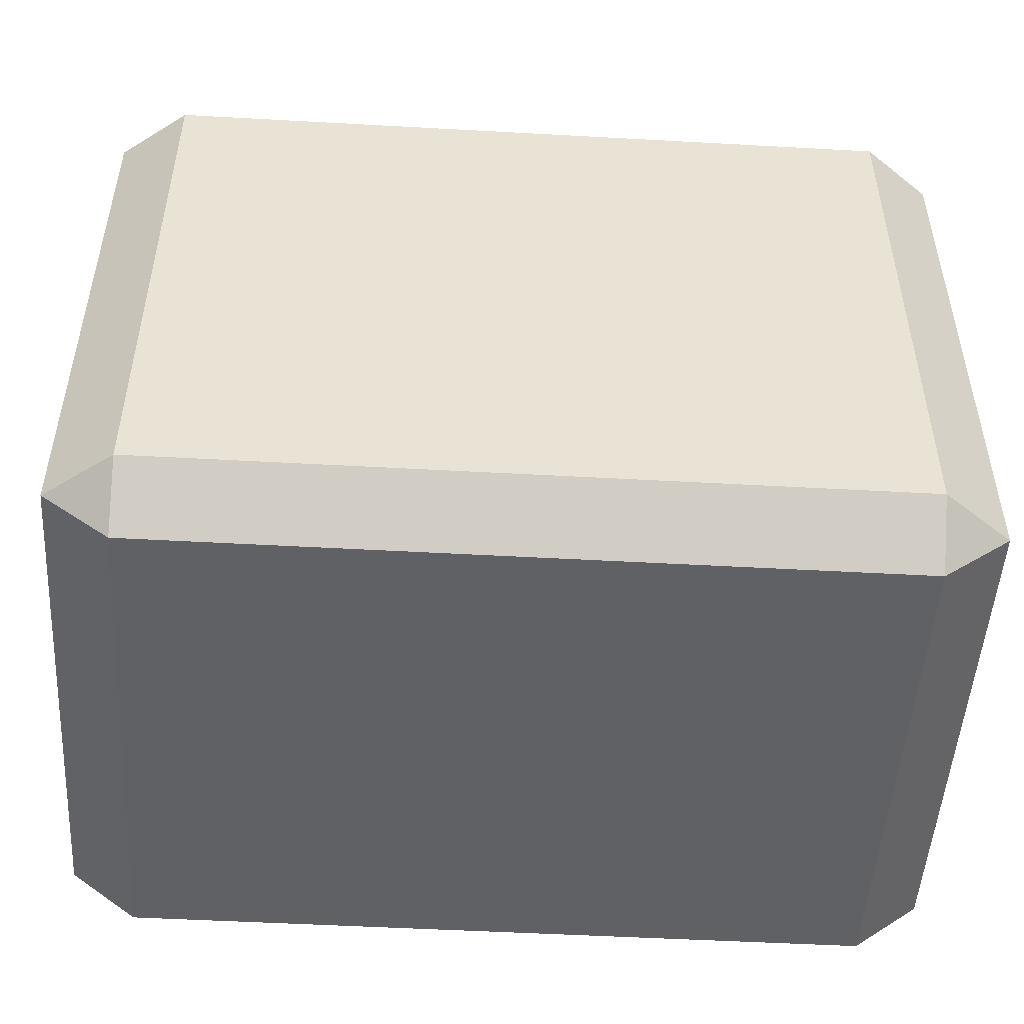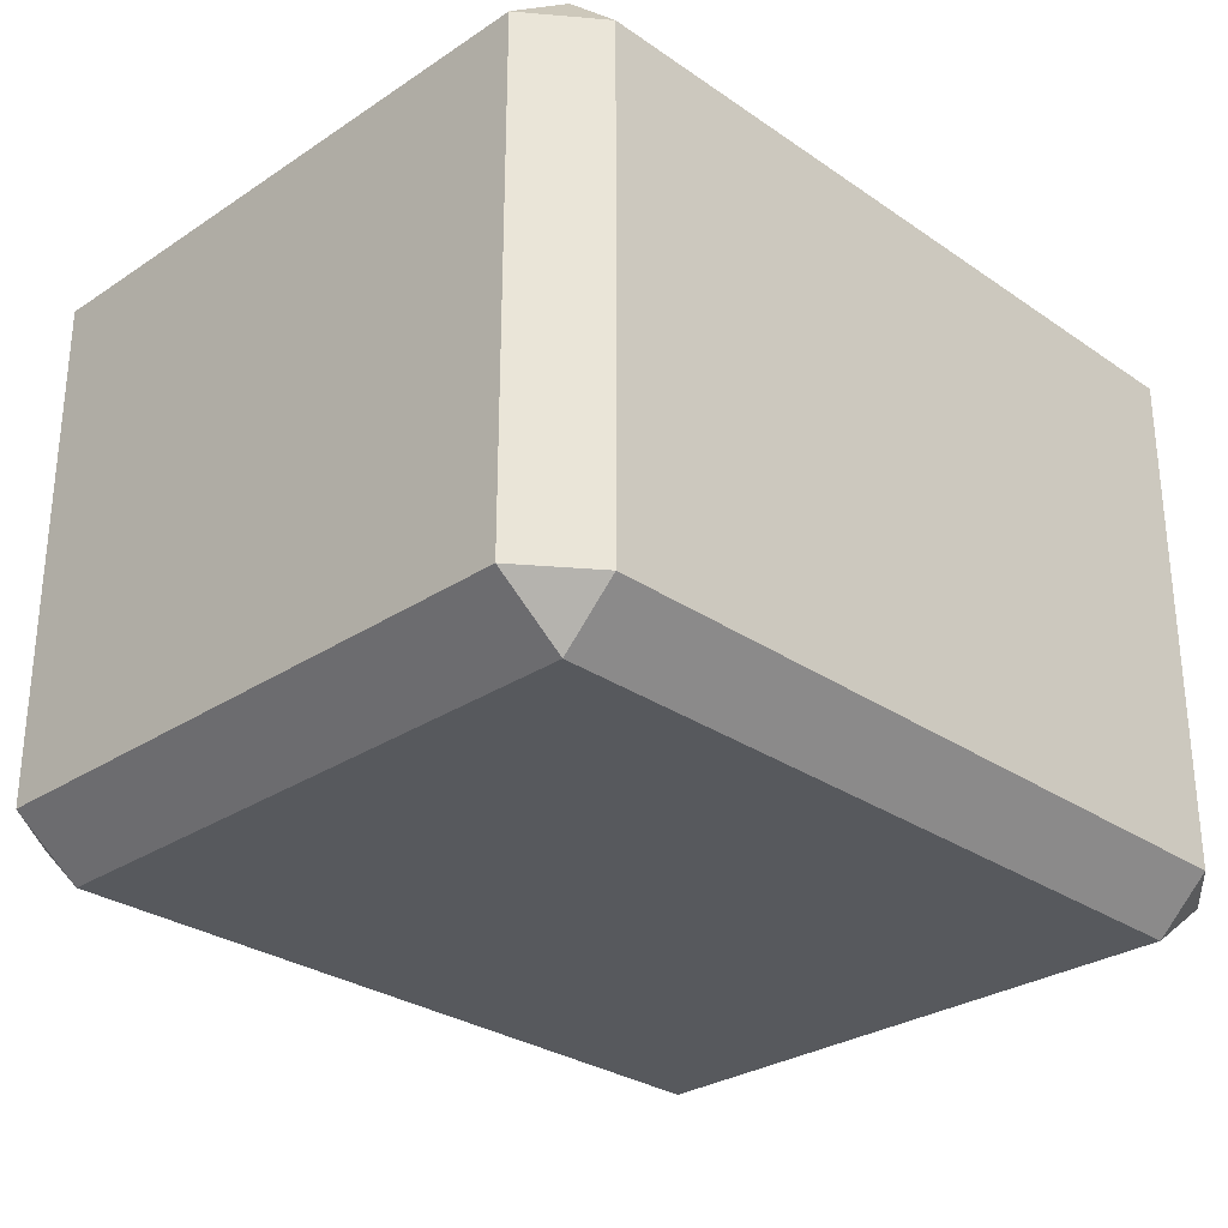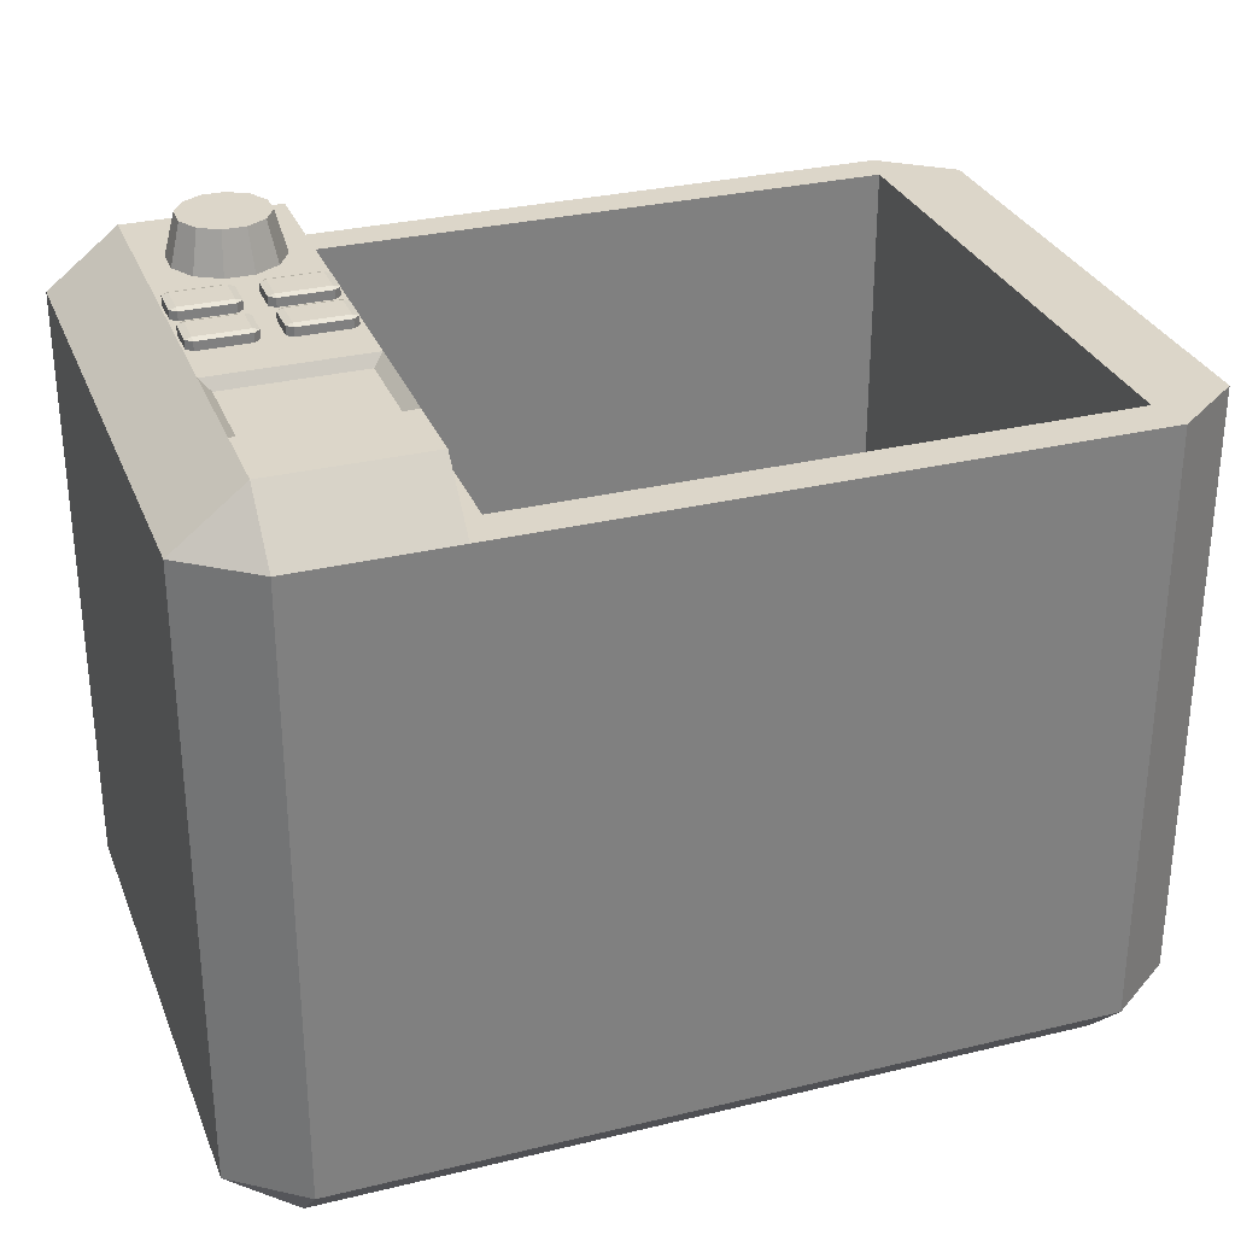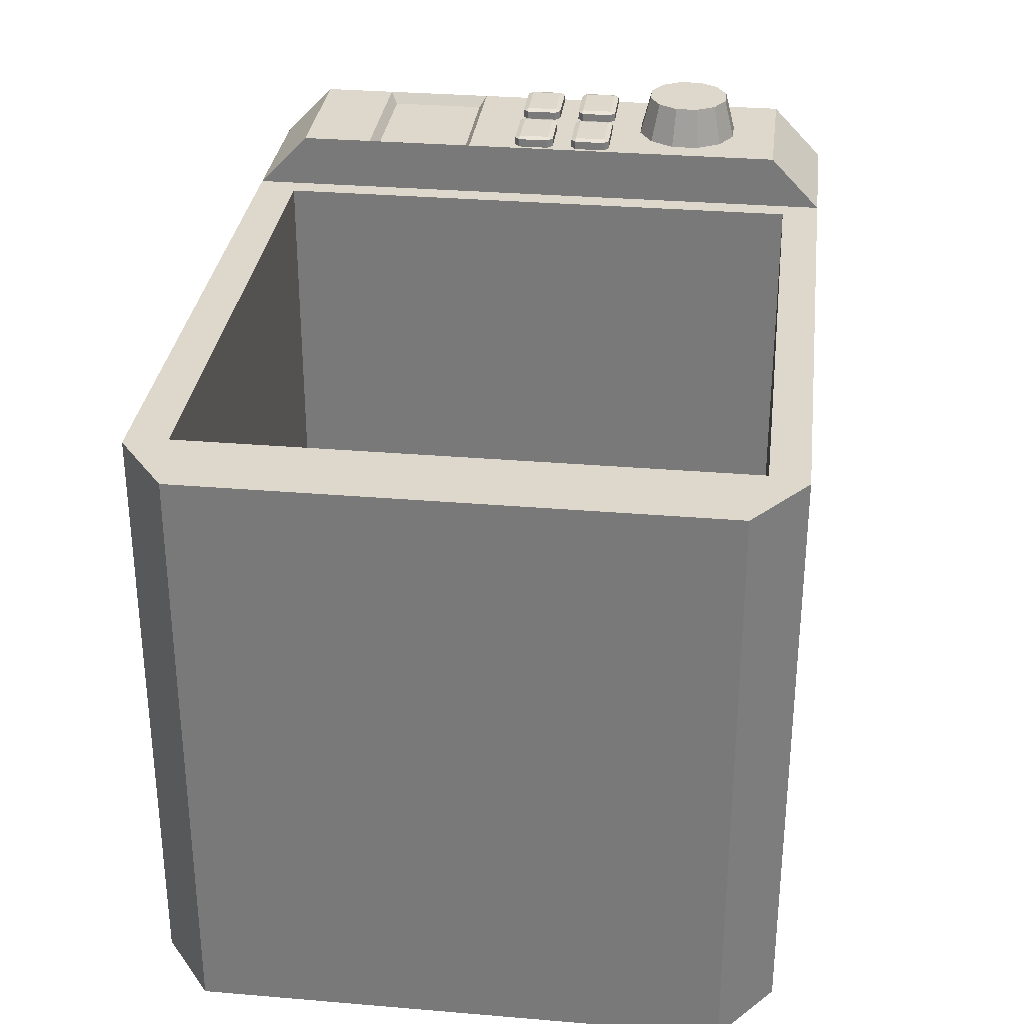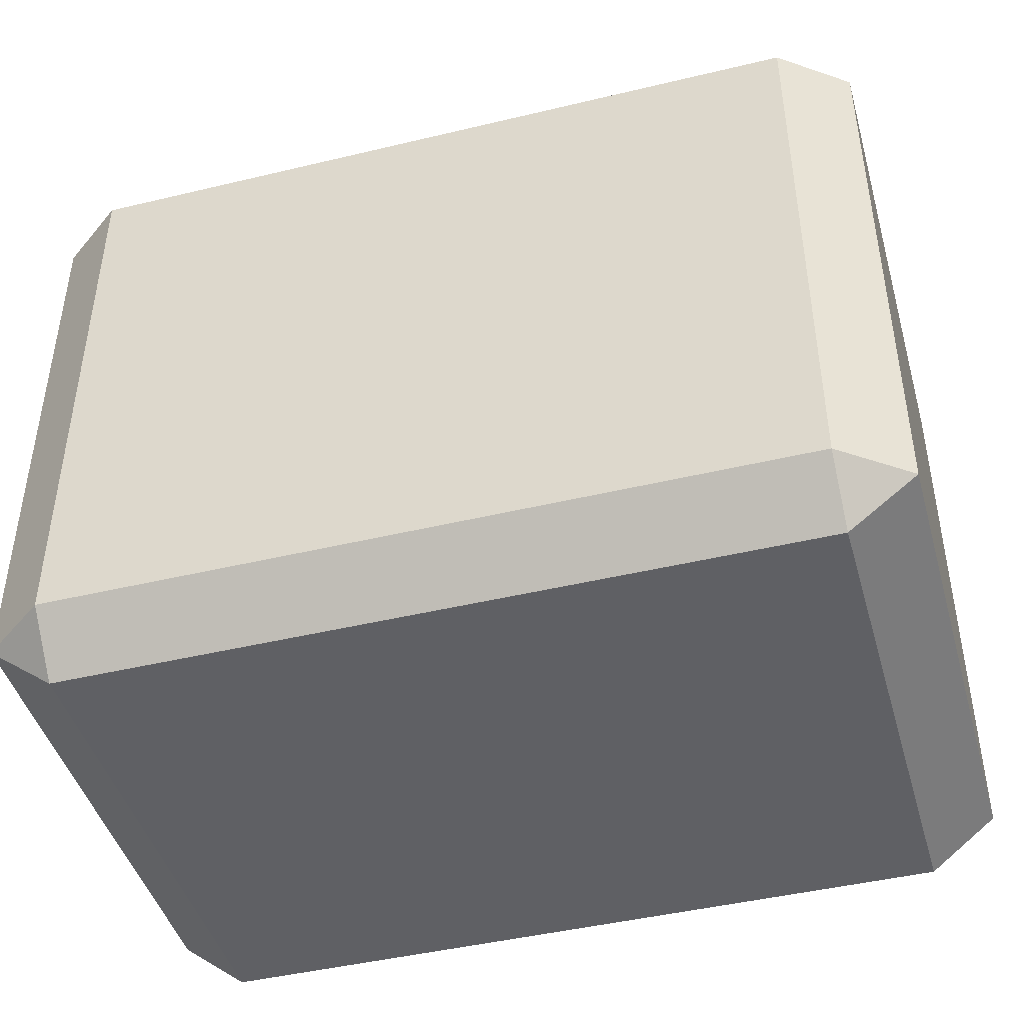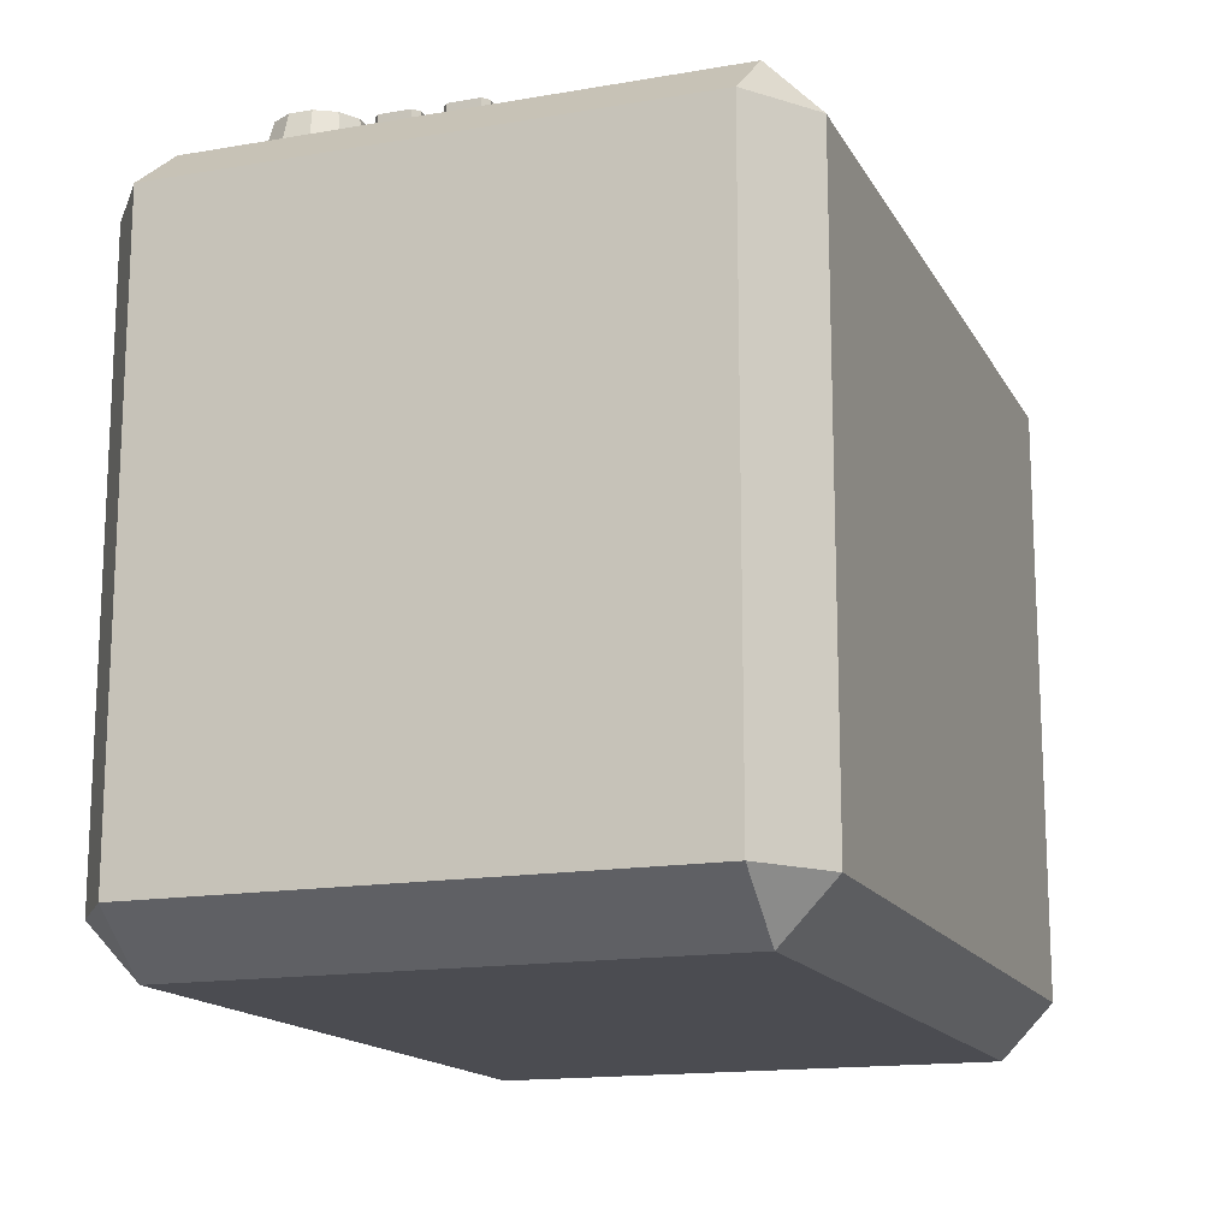
<metadata>
{"format":"obj","ext":"obj","renderer":"f3d","projection":"perspective","resolution":1024,"background":"white","views":[{"elev":-50.1,"azim":176.5,"up":"+Z"},{"elev":-29.1,"azim":134.5,"up":"+Y"},{"elev":30.2,"azim":160.6,"up":"+Z"},{"elev":31.2,"azim":-83.1,"up":"+Z"},{"elev":-44.7,"azim":15.6,"up":"+Z"},{"elev":-15.4,"azim":110.0,"up":"+Z"}]}
</metadata>
<code>
o beveled_cuboid.009
v -1.16 0.1 -0.83
v -1.16 1.74 -0.83
v 0.56 0.1 -0.83
v 0.56 1.74 -0.83
v 1.058 0.8125 1.152
v 1.058 0.8125 1.107
v 0.9081 0.8125 1.152
v 0.9081 0.8125 1.107
v 1.058 0.6875 1.152
v 1.058 0.6875 1.107
v 0.9081 0.6875 1.152
v 0.9081 0.6875 1.107
v 0.8893 0.7031 1.152
v 0.8893 0.7969 1.152
v 0.8893 0.7031 1.107
v 0.8893 0.7969 1.107
v 1.077 0.7031 1.152
v 1.077 0.7969 1.152
v 1.077 0.7031 1.107
v 1.077 0.7969 1.107
v 1.058 0.7031 1.157
v 1.058 0.7969 1.157
v 0.9081 0.7031 1.157
v 0.9081 0.7969 1.157
v 1.083 1.706 1.126
v 1.289 1.488 0.9627
v 1.083 1.488 1.126
v 1.289 1.706 0.9627
v 1.083 -0.0125 0.9627
v 1.289 0.1437 0.9627
v 1.083 0.1437 1.126
v 1.083 1.863 0.9627
v 0.6265 1.488 1.126
v 0.6265 1.706 1.126
v 0.6265 -0.0125 0.9627
v 0.6265 0.1437 1.126
v 0.6265 1.863 0.9627
v 1.289 0.3156 0.9627
v 1.083 1.152 1.126
v 1.289 1.152 0.9627
v 1.083 0.3156 1.126
v 0.6265 1.152 1.126
v 0.6265 0.3156 1.126
v 0.6561 1.466 1.095
v 0.6561 1.173 1.095
v 1.053 1.173 1.095
v 1.053 1.466 1.095
v 0.8081 0.8125 1.152
v 0.8081 0.8125 1.107
v 0.6581 0.8125 1.152
v 0.6581 0.8125 1.107
v 0.8081 0.6875 1.152
v 0.8081 0.6875 1.107
v 0.6581 0.6875 1.152
v 0.6581 0.6875 1.107
v 0.6393 0.7031 1.152
v 0.6393 0.7969 1.152
v 0.6393 0.7031 1.107
v 0.6393 0.7969 1.107
v 0.8268 0.7031 1.152
v 0.8268 0.7969 1.152
v 0.8268 0.7031 1.107
v 0.8268 0.7969 1.107
v 0.8081 0.7031 1.157
v 0.8081 0.7969 1.157
v 0.6581 0.7031 1.157
v 0.6581 0.7969 1.157
v 0.8081 1 1.152
v 0.8081 1 1.107
v 0.6581 1 1.152
v 0.6581 1 1.107
v 0.8081 0.875 1.152
v 0.8081 0.875 1.107
v 0.6581 0.875 1.152
v 0.6581 0.875 1.107
v 0.6393 0.8906 1.152
v 0.6393 0.9844 1.152
v 0.6393 0.8906 1.107
v 0.6393 0.9844 1.107
v 0.8268 0.8906 1.152
v 0.8268 0.9844 1.152
v 0.8268 0.8906 1.107
v 0.8268 0.9844 1.107
v 0.8081 0.8906 1.157
v 0.8081 0.9844 1.157
v 0.6581 0.8906 1.157
v 0.6581 0.9844 1.157
v 1.058 1 1.152
v 1.058 1 1.107
v 0.9081 1 1.152
v 0.9081 1 1.107
v 1.058 0.875 1.152
v 1.058 0.875 1.107
v 0.9081 0.875 1.152
v 0.9081 0.875 1.107
v 0.8893 0.8906 1.152
v 0.8893 0.9844 1.152
v 0.8893 0.8906 1.107
v 0.8893 0.9844 1.107
v 1.077 0.8906 1.152
v 1.077 0.9844 1.152
v 1.077 0.8906 1.107
v 1.077 0.9844 1.107
v 1.058 0.8906 1.157
v 1.058 0.9844 1.157
v 0.9081 0.8906 1.157
v 0.9081 0.9844 1.157
v 1.083 1.863 0.9627
v 1.083 1.863 -0.8354
v -1.191 1.863 0.9627
v -1.191 1.863 -0.8354
v 1.083 -0.0125 0.9627
v 1.083 -0.0125 -0.8354
v -1.191 -0.0125 0.9627
v -1.191 -0.0125 -0.8354
v -1.398 0.1437 0.9627
v -1.398 1.706 0.9627
v -1.398 0.1437 -0.8354
v -1.398 1.706 -0.8354
v 1.289 0.1437 0.9627
v 1.289 1.706 0.9627
v 1.289 0.1437 -0.8354
v 1.289 1.706 -0.8354
v 1.083 0.1437 -0.9988
v 1.083 1.706 -0.9988
v -1.191 0.1437 -0.9988
v -1.191 1.706 -0.9988
v -0.9919 1.706 -0.9988
v -0.9919 0.1437 -0.9988
v -0.9919 -0.0125 -0.8354
v -0.9919 -0.0125 0.9627
v -0.9919 1.863 0.9627
v -0.9919 1.863 -0.8354
v -0.9919 1.863 0.06366
v 1.083 1.863 0.06366
v 1.289 1.706 0.06366
v 1.289 0.1437 0.06366
v 1.083 -0.0125 0.06366
v -0.9919 -0.0125 0.06366
v -1.191 -0.0125 0.06366
v -1.398 0.1437 0.06366
v -1.398 1.706 0.06366
v -1.191 1.863 0.06366
v 0.4203 -0.0125 0.9627
v 0.4203 -0.0125 0.06366
v 0.4203 -0.0125 -0.8354
v 0.4203 0.1437 -0.9988
v 0.4203 1.706 -0.9988
v 0.4203 1.863 -0.8354
v 0.4203 1.863 0.06366
v 0.4203 1.863 0.9627
v -1.398 1.488 0.9627
v -1.398 1.488 0.06366
v -1.398 1.488 -0.8354
v -1.191 1.488 -0.9988
v -0.9919 1.488 -0.9988
v 0.4203 1.488 -0.9988
v 1.083 1.488 -0.9988
v 1.289 1.488 -0.8354
v 1.289 1.488 0.06366
v 1.289 1.488 0.9627
v -1.398 0.3156 0.9627
v -1.398 0.3156 0.06366
v -1.398 0.3156 -0.8354
v -1.191 0.3156 -0.9988
v -0.9919 0.3156 -0.9988
v 0.4203 0.3156 -0.9988
v 1.083 0.3156 -0.9988
v 1.289 0.3156 -0.8354
v 1.289 0.3156 0.06366
v 1.289 0.3156 0.9627
v 0.6265 1.863 0.9627
v 0.6265 1.863 0.06366
v 0.6265 1.863 -0.8354
v 0.6265 1.706 -0.9988
v 0.6265 1.488 -0.9988
v 0.6265 0.3156 -0.9988
v 0.6265 0.1437 -0.9988
v 0.6265 -0.0125 -0.8354
v 0.6265 -0.0125 0.06366
v 0.6265 -0.0125 0.9627
v 1.289 1.152 0.9627
v 1.289 1.152 0.06366
v 1.289 1.152 -0.8354
v 1.083 1.152 -0.9988
v 0.6265 1.152 -0.9988
v 0.4203 1.152 -0.9988
v -0.9919 1.152 -0.9988
v -1.191 1.152 -0.9988
v -1.398 1.152 -0.8354
v -1.398 1.152 0.06366
v -1.398 1.152 0.9627
v 0.6265 1.706 1.126
v 0.6265 1.488 1.126
v 0.6265 0.1437 1.126
v 0.6265 1.152 1.126
v 0.6265 0.3156 1.126
v 0.8518 0.4375 1.248
v 0.8937 0.2812 1.123
v 0.8853 0.3125 1.248
v 0.9662 0.3231 1.123
v 0.9433 0.346 1.248
v 1.008 0.3956 1.123
v 0.9768 0.404 1.248
v 1.008 0.4794 1.123
v 0.9768 0.471 1.248
v 0.9662 0.5519 1.123
v 0.9433 0.529 1.248
v 0.8937 0.5938 1.123
v 0.8853 0.5625 1.248
v 0.8099 0.5938 1.123
v 0.8183 0.5625 1.248
v 0.7374 0.5519 1.123
v 0.7603 0.529 1.248
v 0.6956 0.4794 1.123
v 0.7268 0.471 1.248
v 0.6956 0.3956 1.123
v 0.7268 0.404 1.248
v 0.7374 0.3231 1.123
v 0.7603 0.346 1.248
v 0.8099 0.2812 1.123
v 0.8183 0.3125 1.248
v 0.56 0.592 0.9627
v 0.56 1.74 0.9627
v -0.8862 1.74 0.9627
v -1.024 1.74 0.9627
v -1.16 1.74 0.9627
v 0.4338 1.74 0.9627
v -1.16 0.1 0.9627
v -1.16 0.277 0.9627
v -1.16 1.223 0.9627
v 0.56 0.1 0.9627
v 0.5293 0.1 0.9627
v -0.06771 0.1 0.9627
f 3 2 1
f 232 224 4
f 234 232 3
f 228 226 2
f 18 19 20
f 14 15 13
f 6 7 5
f 10 11 12
f 22 23 21
f 5 20 6
f 7 16 14
f 5 24 22
f 9 19 17
f 11 15 12
f 9 23 11
f 21 18 22
f 23 14 13
f 9 17 21
f 11 23 13
f 5 22 18
f 7 14 24
f 27 28 25
f 29 30 31
f 32 25 28
f 34 27 25
f 36 29 31
f 37 25 32
f 40 41 38
f 39 43 41
f 38 31 30
f 43 31 41
f 45 47 44
f 39 26 27
f 44 42 45
f 45 39 46
f 47 39 27
f 47 33 44
f 61 62 63
f 57 58 56
f 49 50 48
f 53 54 55
f 65 66 64
f 48 63 49
f 50 59 57
f 48 67 65
f 52 62 60
f 54 58 55
f 52 66 54
f 64 61 65
f 66 57 56
f 52 60 64
f 54 66 56
f 48 65 61
f 50 57 67
f 81 82 83
f 77 78 76
f 69 70 68
f 73 74 75
f 85 86 84
f 68 83 69
f 70 79 77
f 68 87 85
f 72 82 80
f 74 78 75
f 72 86 74
f 84 81 85
f 86 77 76
f 72 80 84
f 74 86 76
f 68 85 81
f 70 77 87
f 101 102 103
f 97 98 96
f 89 90 88
f 93 94 95
f 105 106 104
f 88 103 89
f 90 99 97
f 88 107 105
f 92 102 100
f 94 98 95
f 92 106 94
f 104 101 105
f 106 97 96
f 92 100 104
f 94 106 96
f 88 105 101
f 90 97 107
f 161 136 121
f 153 117 142
f 151 134 132
f 145 131 139
f 136 108 121
f 143 117 110
f 138 120 112
f 141 114 116
f 159 125 123
f 155 119 127
f 113 124 122
f 115 118 126
f 109 123 125
f 111 127 119
f 147 130 129
f 149 128 133
f 157 128 148
f 156 127 128
f 129 115 126
f 140 131 114
f 134 110 132
f 133 127 111
f 150 133 134
f 135 123 109
f 160 123 136
f 137 113 122
f 146 139 130
f 139 115 130
f 140 118 115
f 154 142 119
f 142 111 119
f 143 133 111
f 181 138 112
f 180 113 138
f 179 124 113
f 176 125 158
f 175 109 125
f 174 135 109
f 173 108 135
f 192 163 162
f 191 164 163
f 190 165 164
f 189 166 165
f 188 167 166
f 186 168 177
f 185 169 168
f 184 170 169
f 183 171 170
f 162 141 116
f 163 118 141
f 164 126 118
f 165 129 126
f 166 147 129
f 178 168 124
f 168 122 124
f 169 137 122
f 170 120 137
f 172 150 151
f 173 149 150
f 174 148 149
f 175 157 148
f 187 177 167
f 177 147 167
f 178 146 147
f 179 145 146
f 180 144 145
f 182 160 161
f 183 159 160
f 184 158 159
f 185 176 158
f 186 157 176
f 187 156 157
f 188 155 156
f 189 154 155
f 190 153 154
f 191 152 153
f 193 196 197
f 197 181 172
f 172 193 197
f 132 117 227
f 114 234 229
f 181 232 233
f 132 226 225
f 199 202 200
f 200 202 198
f 203 202 201
f 202 204 198
f 205 204 203
f 204 206 198
f 207 206 205
f 206 208 198
f 207 210 208
f 208 210 198
f 211 210 209
f 210 212 198
f 213 212 211
f 212 214 198
f 213 216 214
f 214 216 198
f 217 216 215
f 216 218 198
f 219 218 217
f 218 220 198
f 219 222 220
f 220 222 198
f 199 222 221
f 222 200 198
f 18 17 19
f 14 16 15
f 6 8 7
f 10 9 11
f 22 24 23
f 5 18 20
f 7 8 16
f 5 7 24
f 9 10 19
f 11 13 15
f 9 21 23
f 21 17 18
f 23 24 14
f 27 26 28
f 34 33 27
f 36 35 29
f 37 34 25
f 40 39 41
f 39 42 43
f 38 41 31
f 43 36 31
f 45 46 47
f 39 40 26
f 44 33 42
f 45 42 39
f 47 46 39
f 47 27 33
f 61 60 62
f 57 59 58
f 49 51 50
f 53 52 54
f 65 67 66
f 48 61 63
f 50 51 59
f 48 50 67
f 52 53 62
f 54 56 58
f 52 64 66
f 64 60 61
f 66 67 57
f 81 80 82
f 77 79 78
f 69 71 70
f 73 72 74
f 85 87 86
f 68 81 83
f 70 71 79
f 68 70 87
f 72 73 82
f 74 76 78
f 72 84 86
f 84 80 81
f 86 87 77
f 101 100 102
f 97 99 98
f 89 91 90
f 93 92 94
f 105 107 106
f 88 101 103
f 90 91 99
f 88 90 107
f 92 93 102
f 94 96 98
f 92 104 106
f 104 100 101
f 106 107 97
f 161 160 136
f 153 152 117
f 151 150 134
f 145 144 131
f 136 135 108
f 143 142 117
f 138 137 120
f 141 140 114
f 159 158 125
f 155 154 119
f 147 146 130
f 149 148 128
f 157 156 128
f 156 155 127
f 129 130 115
f 140 139 131
f 134 143 110
f 133 128 127
f 150 149 133
f 135 136 123
f 160 159 123
f 137 138 113
f 146 145 139
f 139 140 115
f 140 141 118
f 154 153 142
f 142 143 111
f 143 134 133
f 181 180 138
f 180 179 113
f 179 178 124
f 176 175 125
f 175 174 109
f 174 173 135
f 173 172 108
f 192 191 163
f 191 190 164
f 190 189 165
f 189 188 166
f 188 187 167
f 186 185 168
f 185 184 169
f 184 183 170
f 183 182 171
f 162 163 141
f 163 164 118
f 164 165 126
f 165 166 129
f 166 167 147
f 178 177 168
f 168 169 122
f 169 170 137
f 170 171 120
f 172 173 150
f 173 174 149
f 174 175 148
f 175 176 157
f 187 186 177
f 177 178 147
f 178 179 146
f 179 180 145
f 180 181 144
f 182 183 160
f 183 184 159
f 184 185 158
f 185 186 176
f 186 187 157
f 187 188 156
f 188 189 155
f 189 190 154
f 190 191 153
f 191 192 152
f 193 194 196
f 197 195 181
f 132 110 117
f 162 116 114
f 172 228 224
f 199 201 202
f 203 204 202
f 205 206 204
f 207 208 206
f 207 209 210
f 211 212 210
f 213 214 212
f 213 215 216
f 217 218 216
f 219 220 218
f 219 221 222
f 199 200 222
f 233 234 181
f 230 231 162
f 225 151 132
f 1 227 231
f 3 4 2
f 4 3 232
f 232 223 224
f 3 1 229
f 234 233 232
f 3 229 234
f 2 4 224
f 228 225 226
f 2 224 228
f 226 227 2
f 117 162 231
f 227 226 132
f 117 231 227
f 230 162 114
f 114 181 234
f 229 230 114
f 181 223 232
f 223 181 172
f 172 151 228
f 224 223 172
f 225 228 151
f 230 229 1
f 1 2 227
f 231 230 1

</code>
